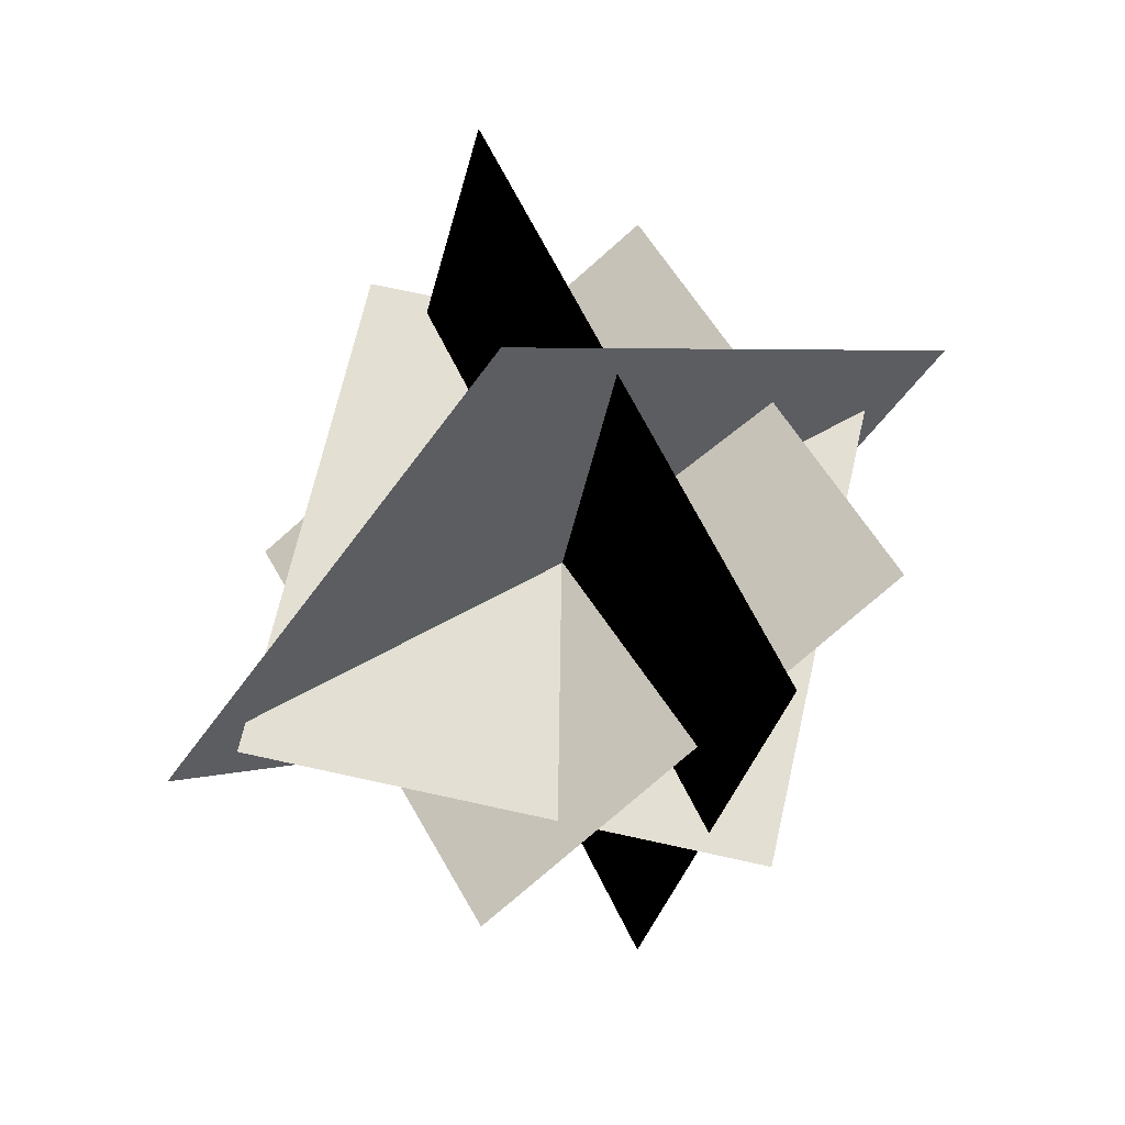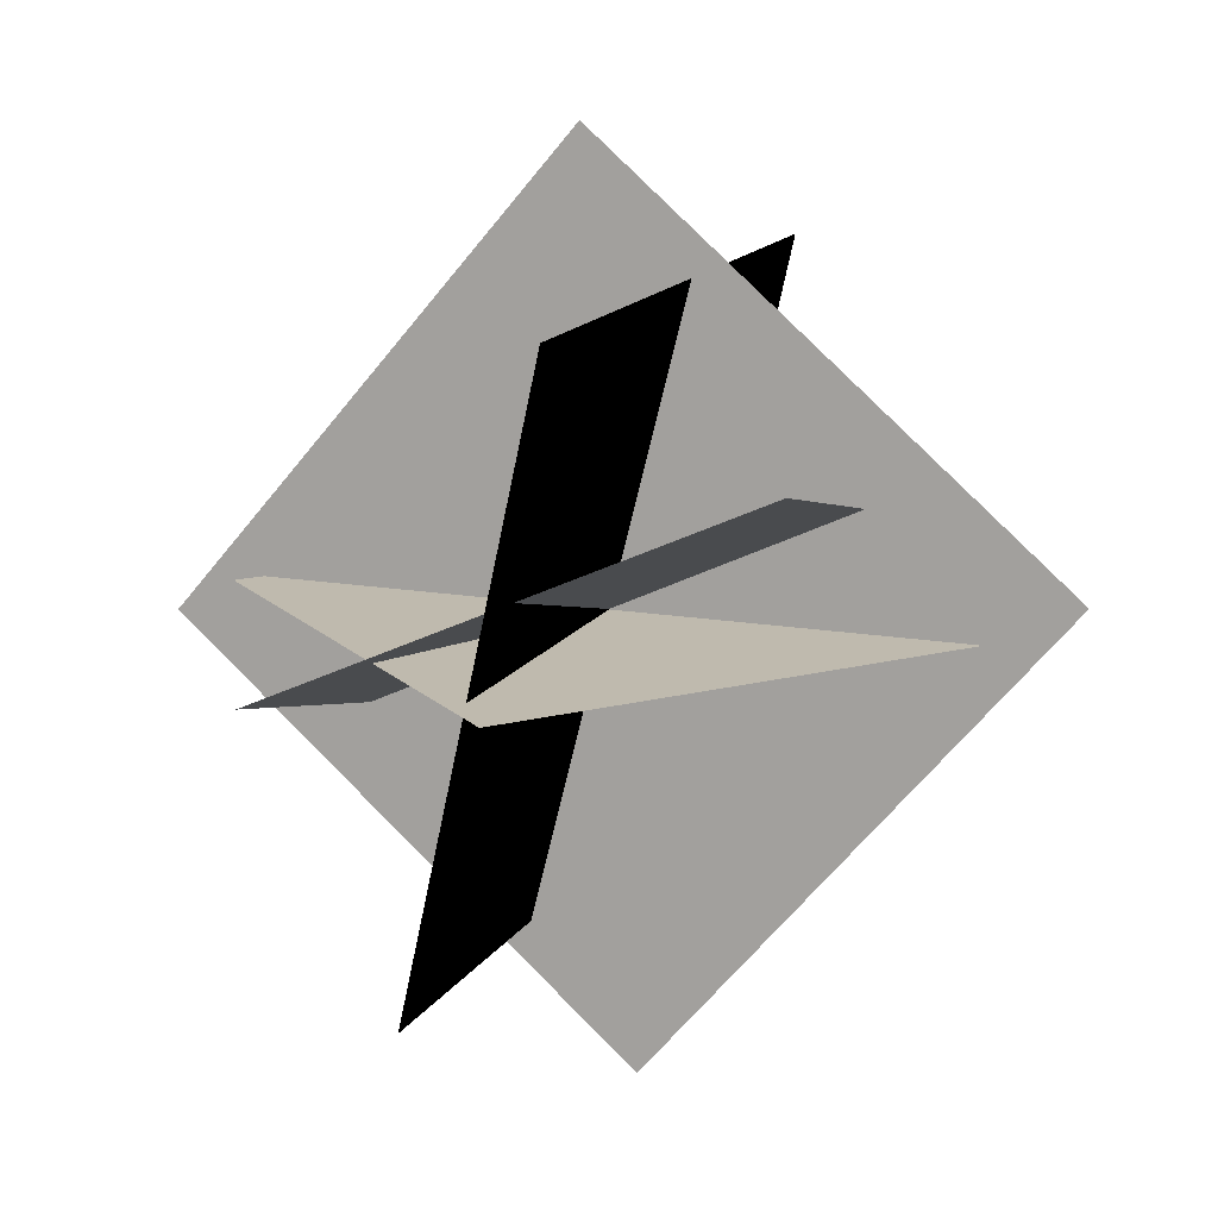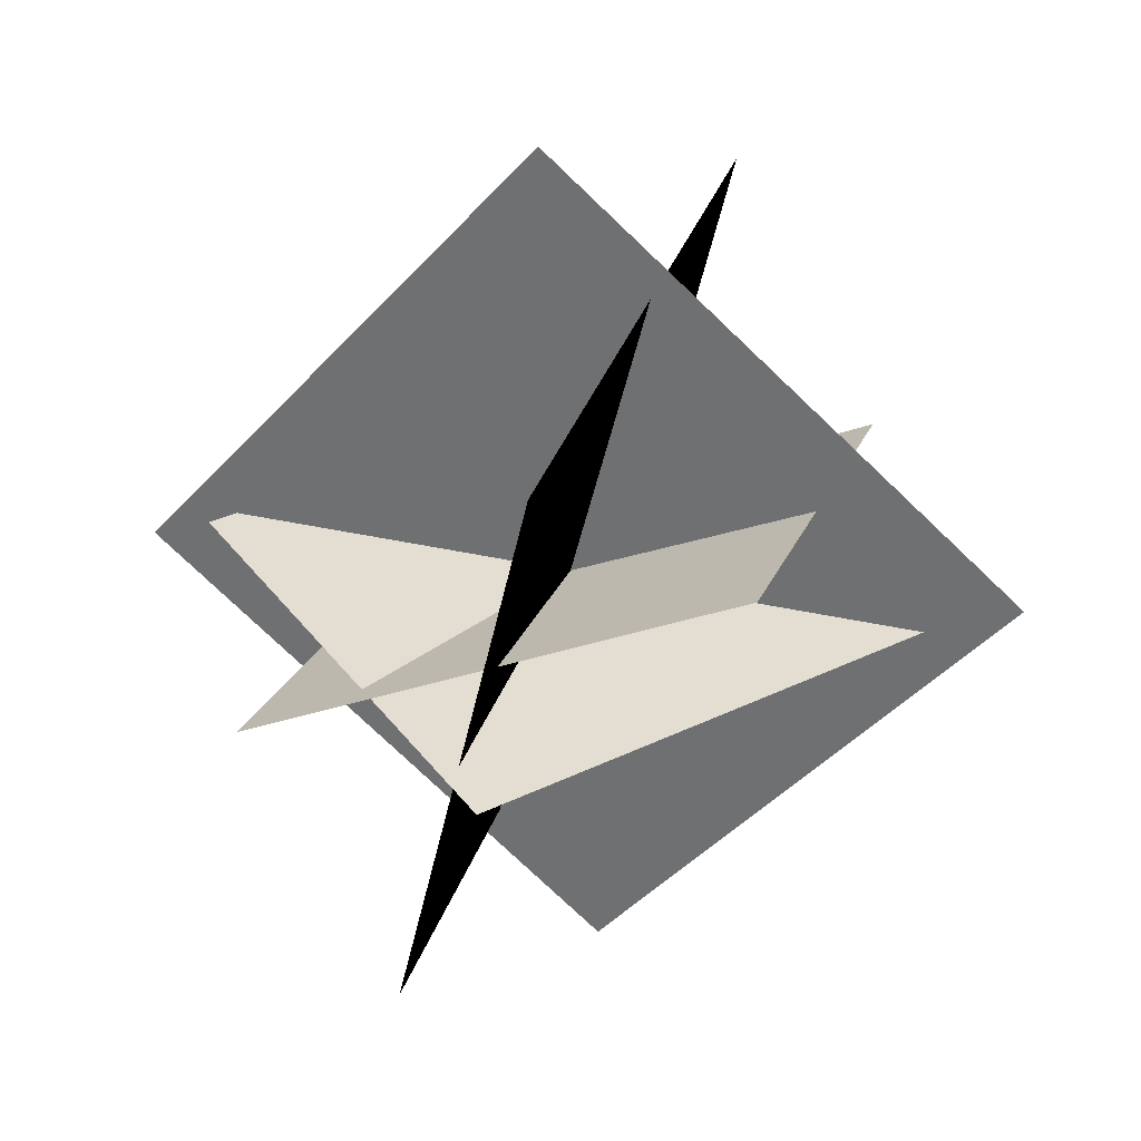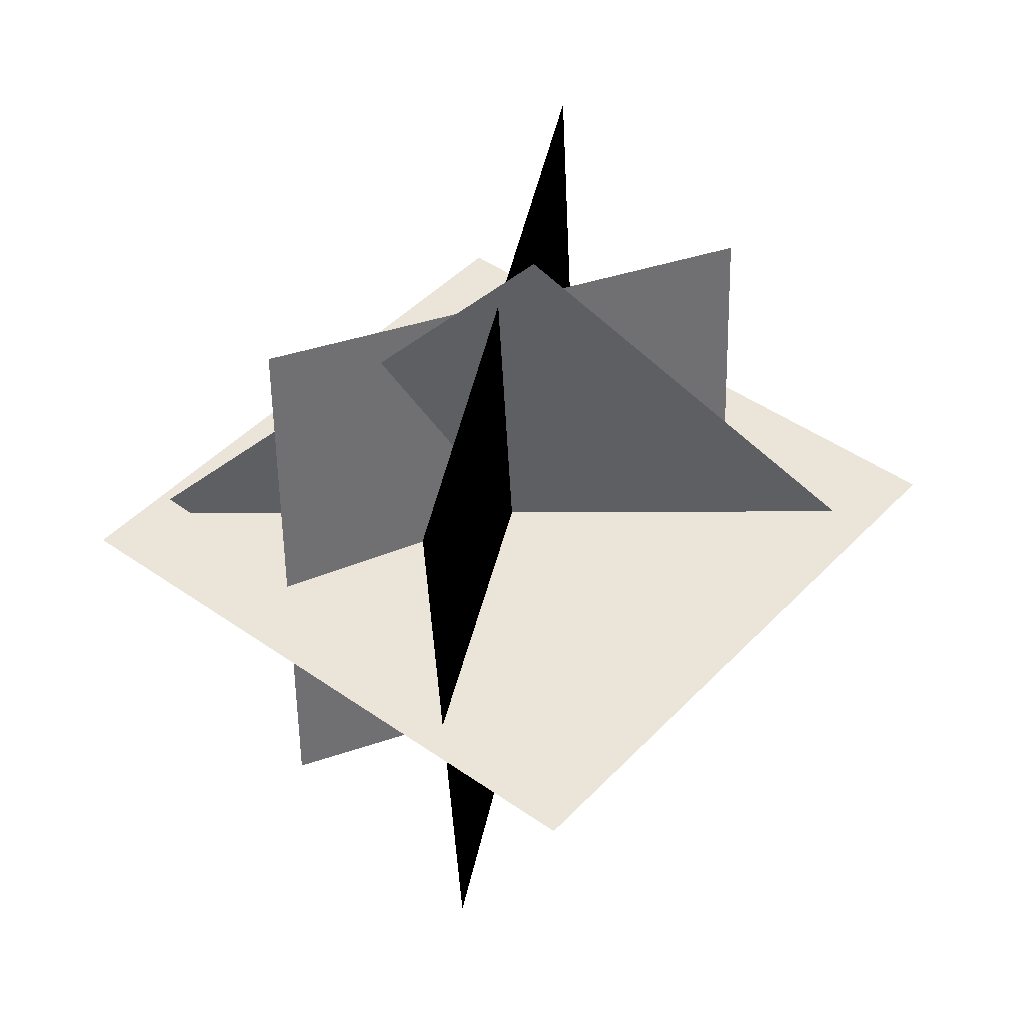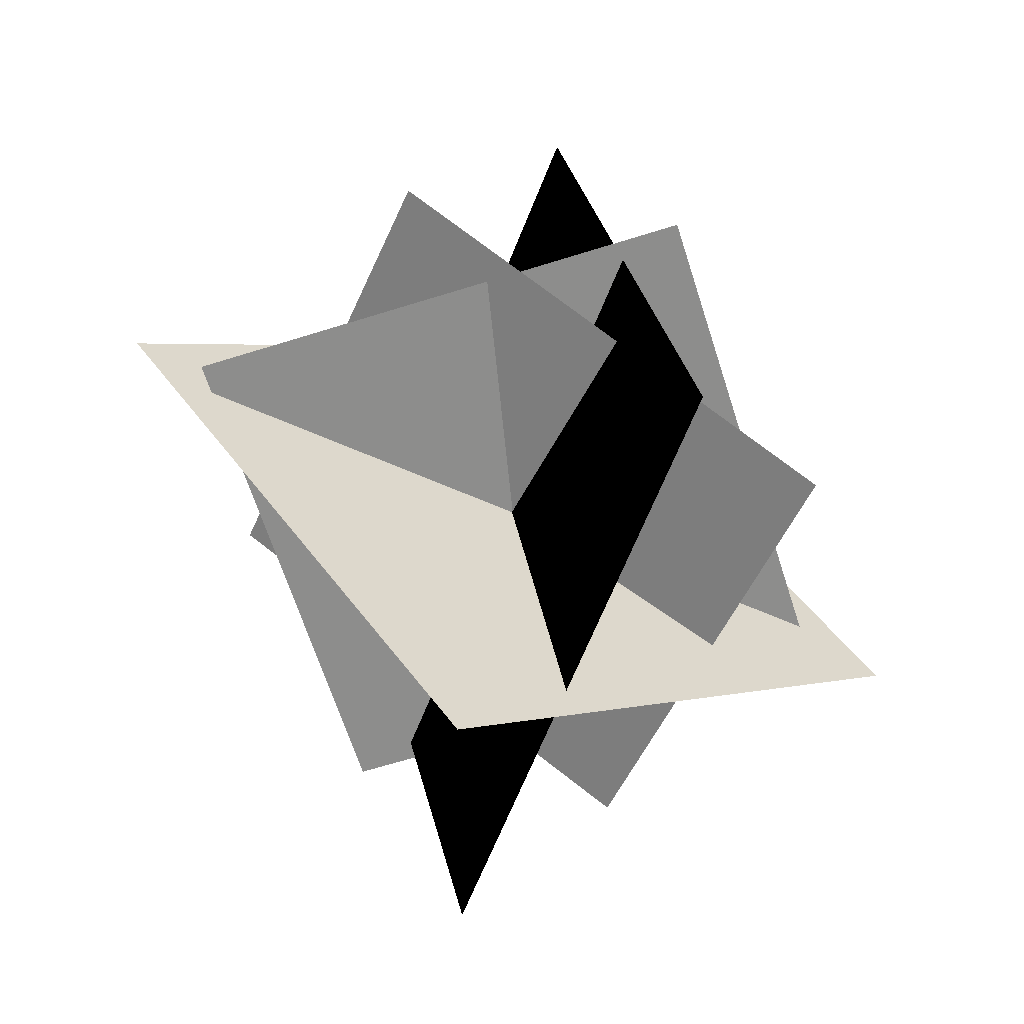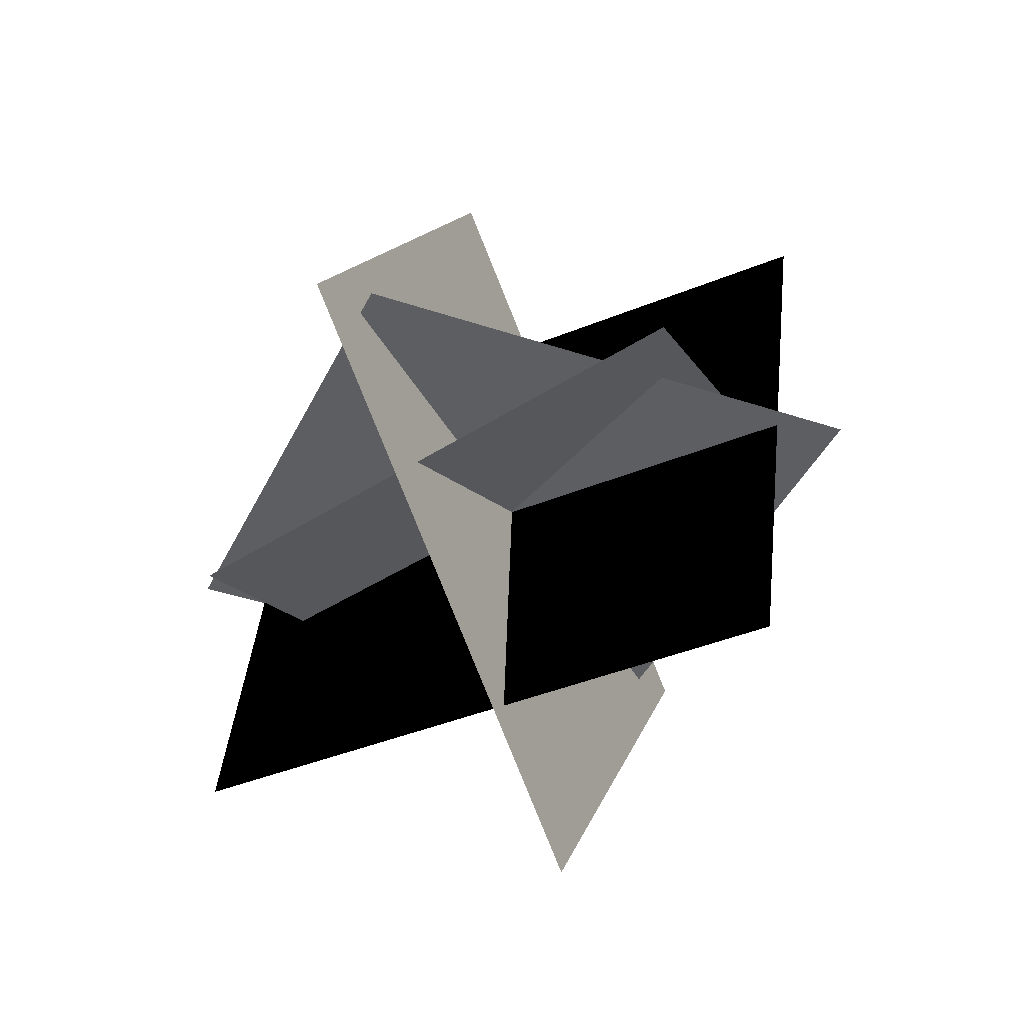
<metadata>
{"format":"obj","ext":"obj","renderer":"f3d","projection":"perspective","resolution":1024,"background":"white","views":[{"elev":66.9,"azim":153.5,"up":"+Y"},{"elev":15.5,"azim":-157.9,"up":"+Y"},{"elev":36.2,"azim":-161.4,"up":"+Y"},{"elev":-41.1,"azim":-177.5,"up":"+Y"},{"elev":-64.4,"azim":-21.6,"up":"+Y"},{"elev":-38.8,"azim":117.7,"up":"+Y"}]}
</metadata>
<code>
g AuraCircle02
v 1.786 -0.1658 -0.08205
v 0.1693 1.782 0.1344
v -1.786 0.1658 0.08205
v -0.1693 -1.782 -0.1344
v -0.9864 0.707 -0.8851
v 0.934 -0.1624 -1.168
v 0.9864 -0.707 0.8851
v -0.934 0.1624 1.168
v 0.2776 -1.238 -1.269
v -0.2776 1.238 -1.269
v -0.2776 1.238 1.269
v 0.2776 -1.238 1.269
v -0.1519 -0.001746 -1.496
v 1.496 -0.001746 -0.1519
v 0.1519 -0.001746 1.496
v -1.496 -0.001746 0.1519
f 3 2 1
f 4 3 1
f 7 6 5
f 8 7 5
f 11 10 9
f 12 11 9
f 15 14 13
f 16 15 13

</code>
